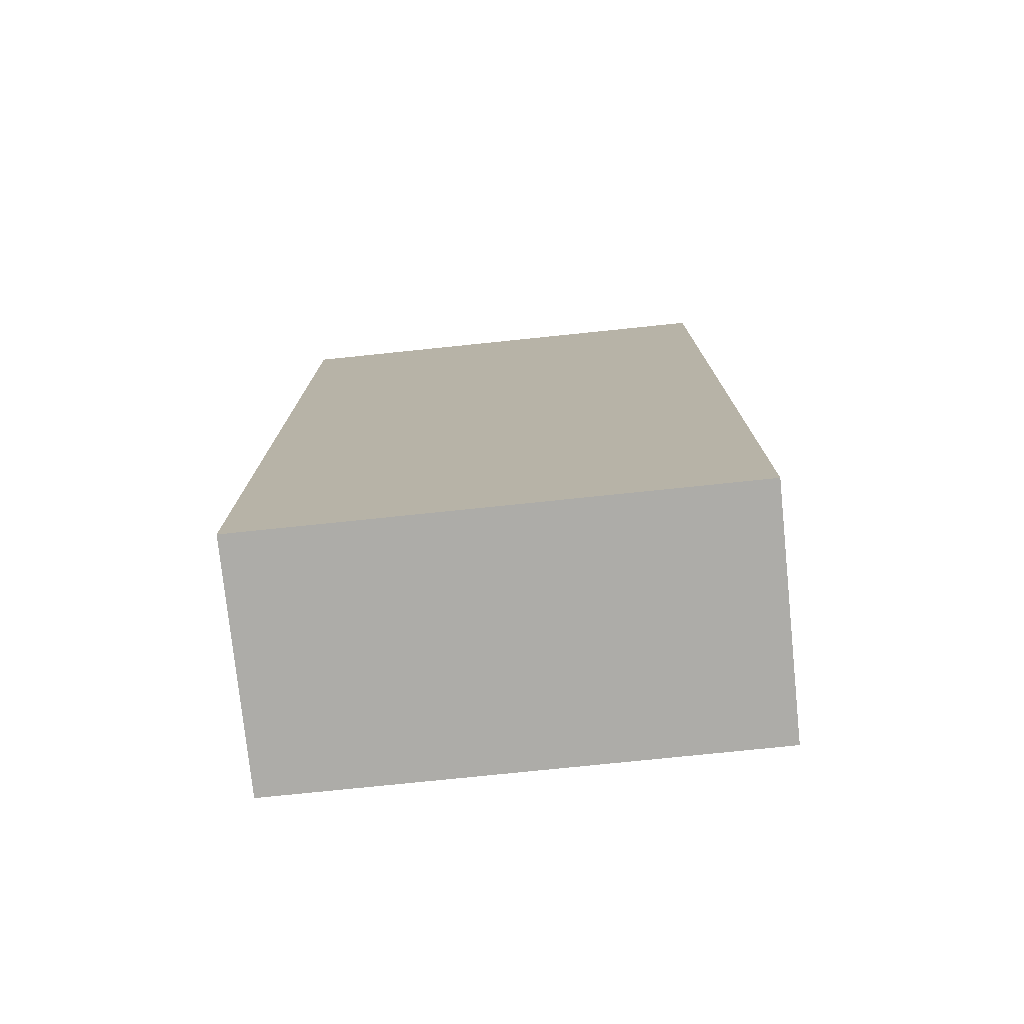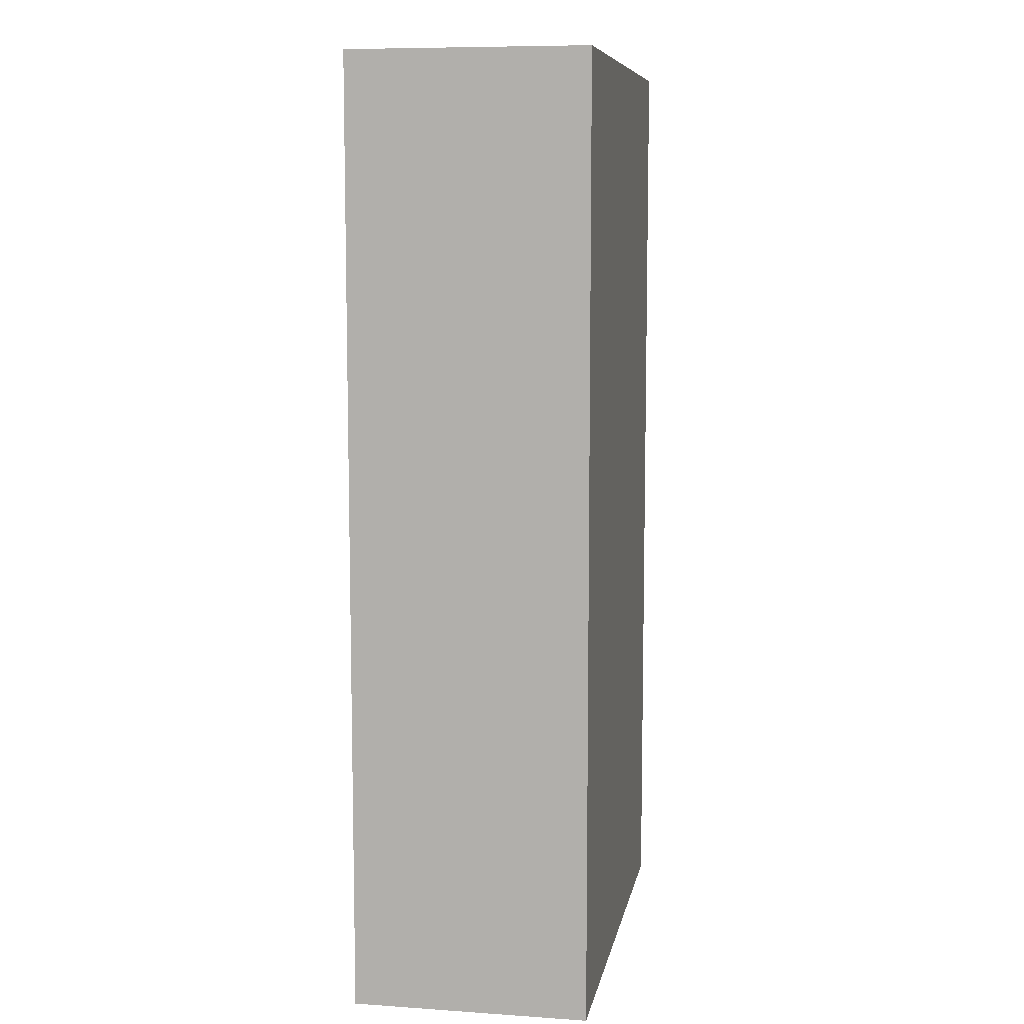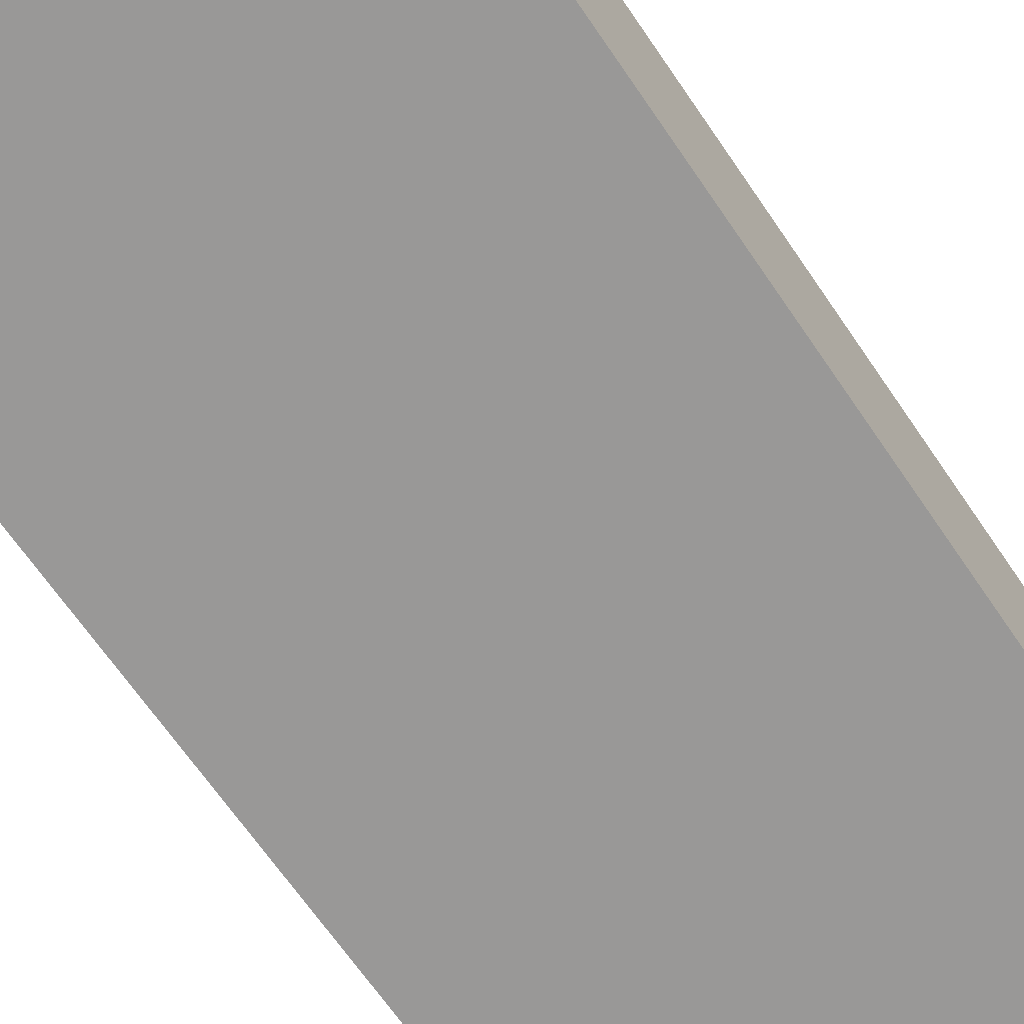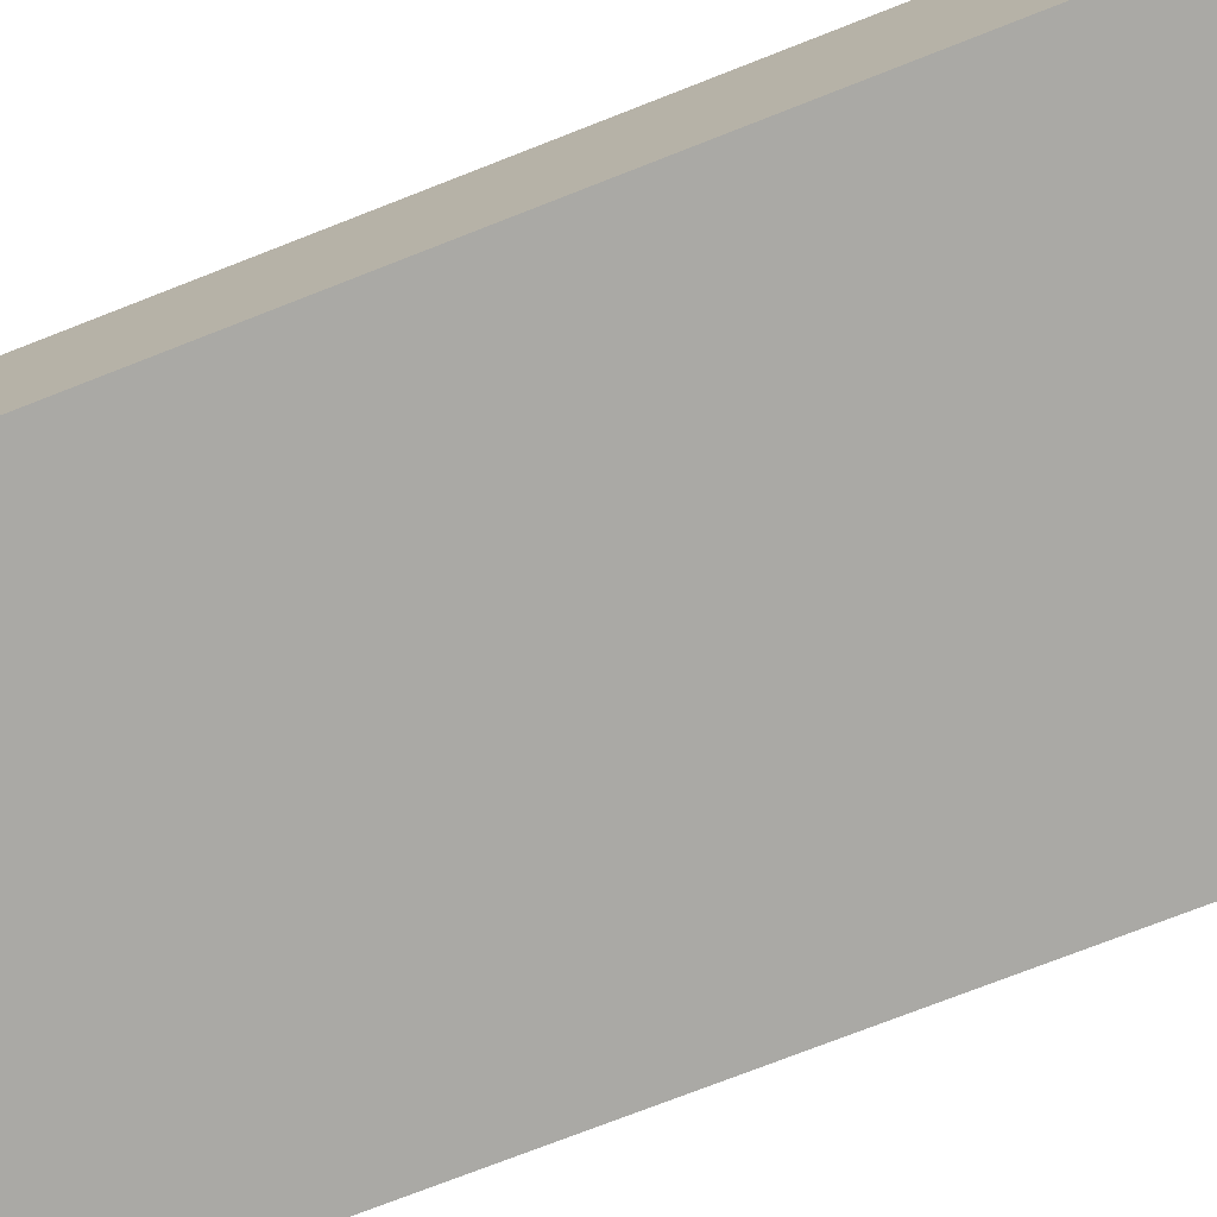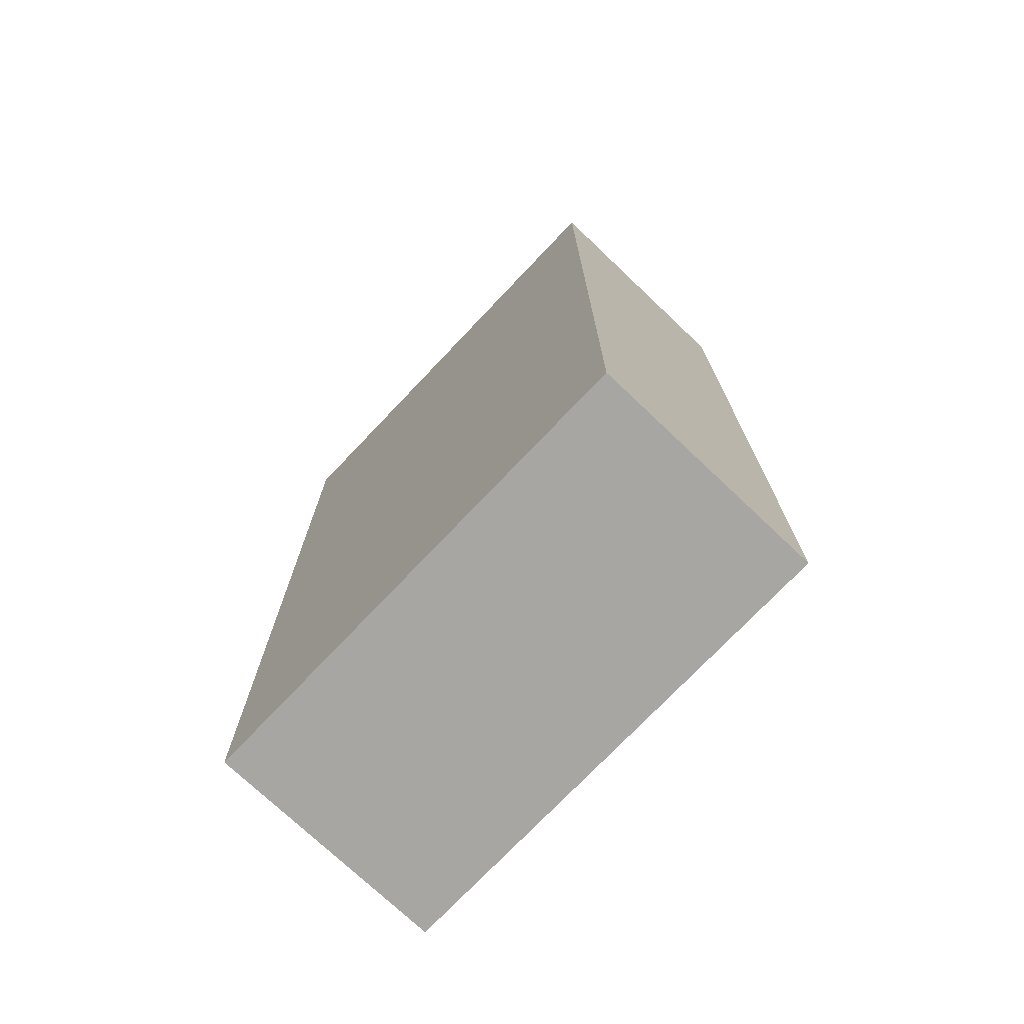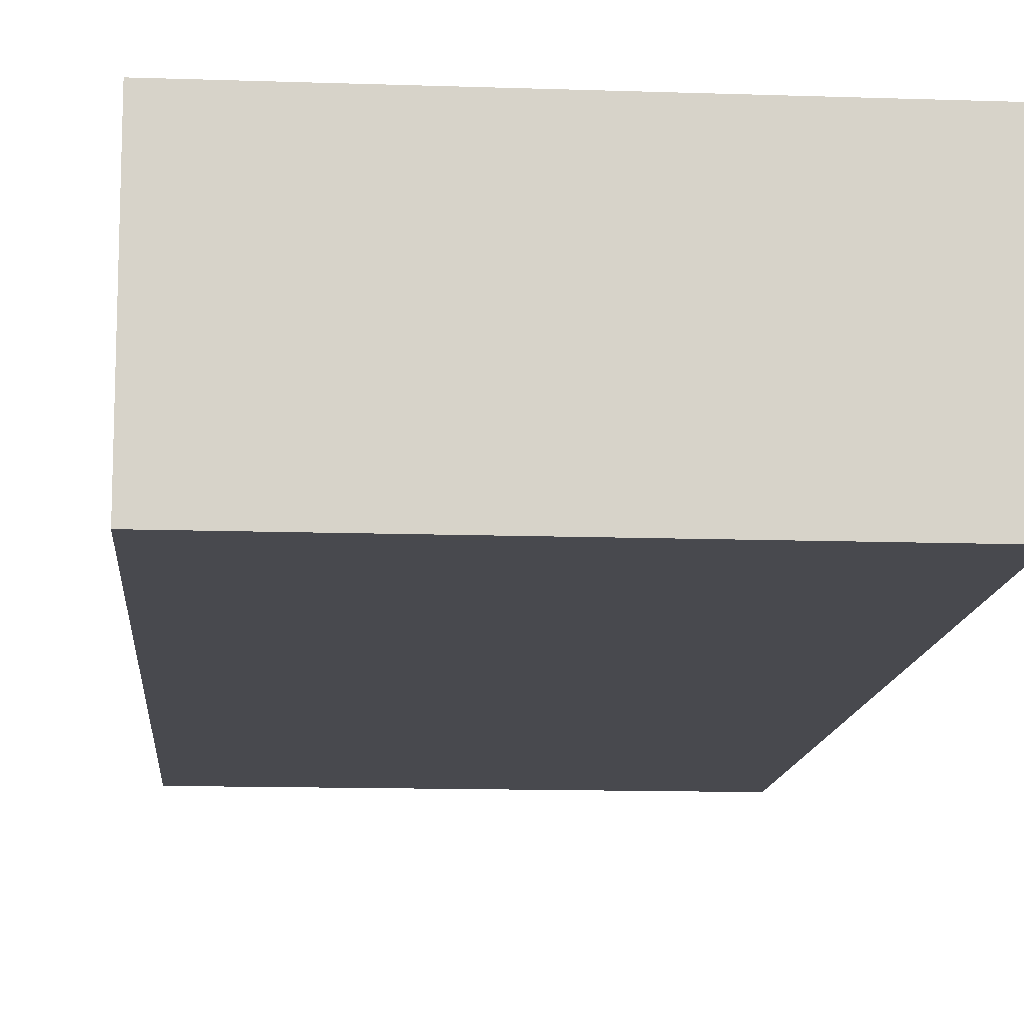
<metadata>
{"format":"obj","ext":"obj","renderer":"f3d","projection":"perspective","resolution":1024,"background":"white","views":[{"elev":-76.6,"azim":-174.1,"up":"+Z"},{"elev":8.6,"azim":-79.6,"up":"+Z"},{"elev":-68.7,"azim":-145.4,"up":"+Y"},{"elev":-75.3,"azim":-68.7,"up":"+Y"},{"elev":-74.1,"azim":46.5,"up":"+Z"},{"elev":-12.6,"azim":-4.5,"up":"+Y"}]}
</metadata>
<code>
o Cube_Cube_Material
v -20 1.5e-05 -69.83
v -20 -6e-06 10.17
v 20 -6e-06 10.17
v 20 20 10.17
v -20 20 10.17
v -20 20 -69.83
v 20 20 -69.83
v 20 1.5e-05 -69.83
g Cube_Cube_Material_Cube_Cube_Material_Material.001
f 1 2 3
f 4 5 6
f 3 4 7
f 2 5 4
f 1 6 5
f 6 1 8
f 8 1 3
f 7 4 6
f 8 3 7
f 3 2 4
f 2 1 5
f 7 6 8

</code>
